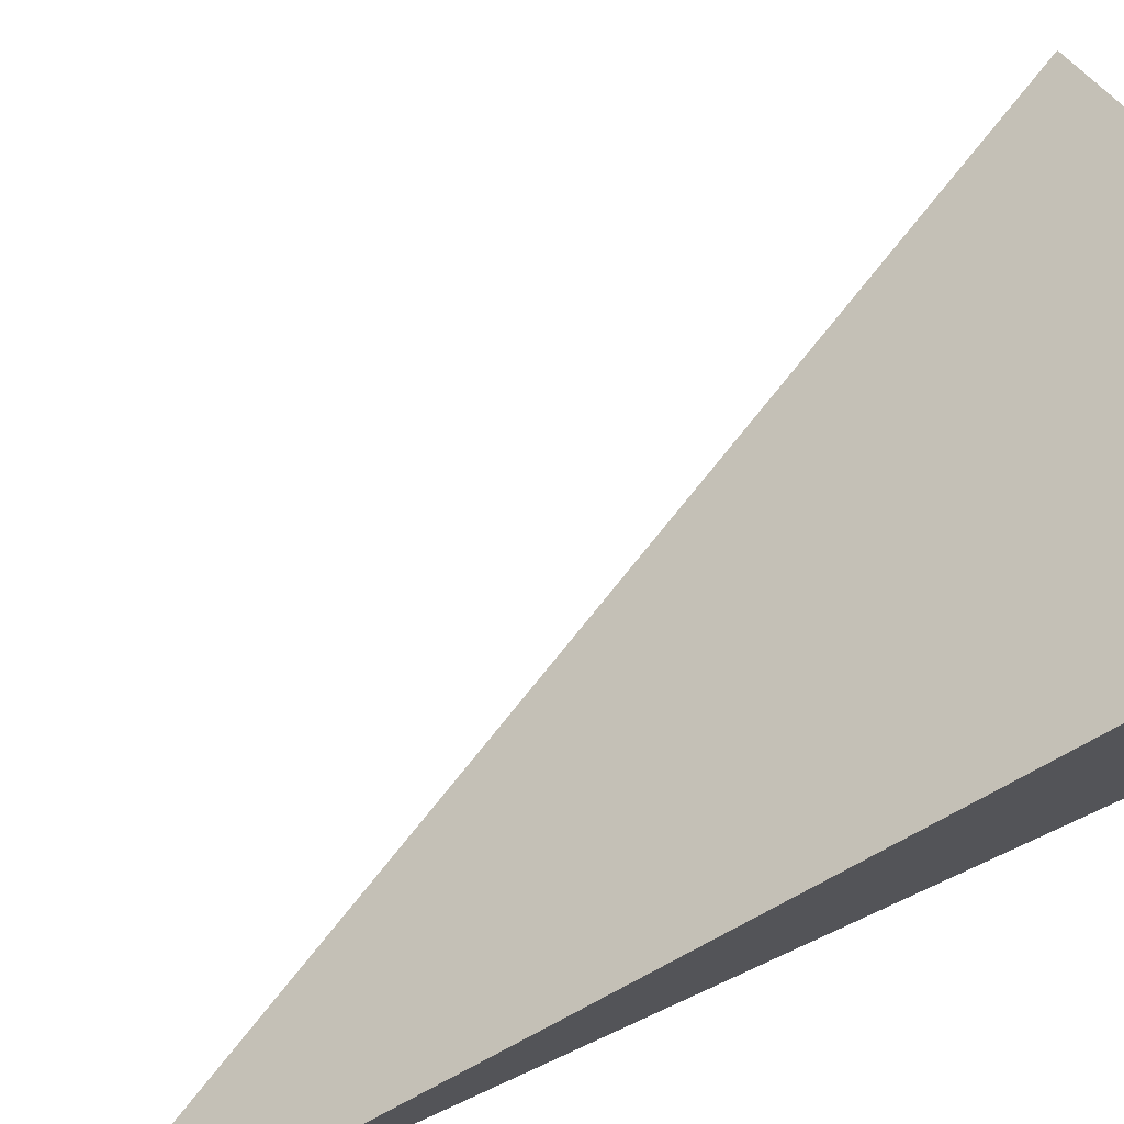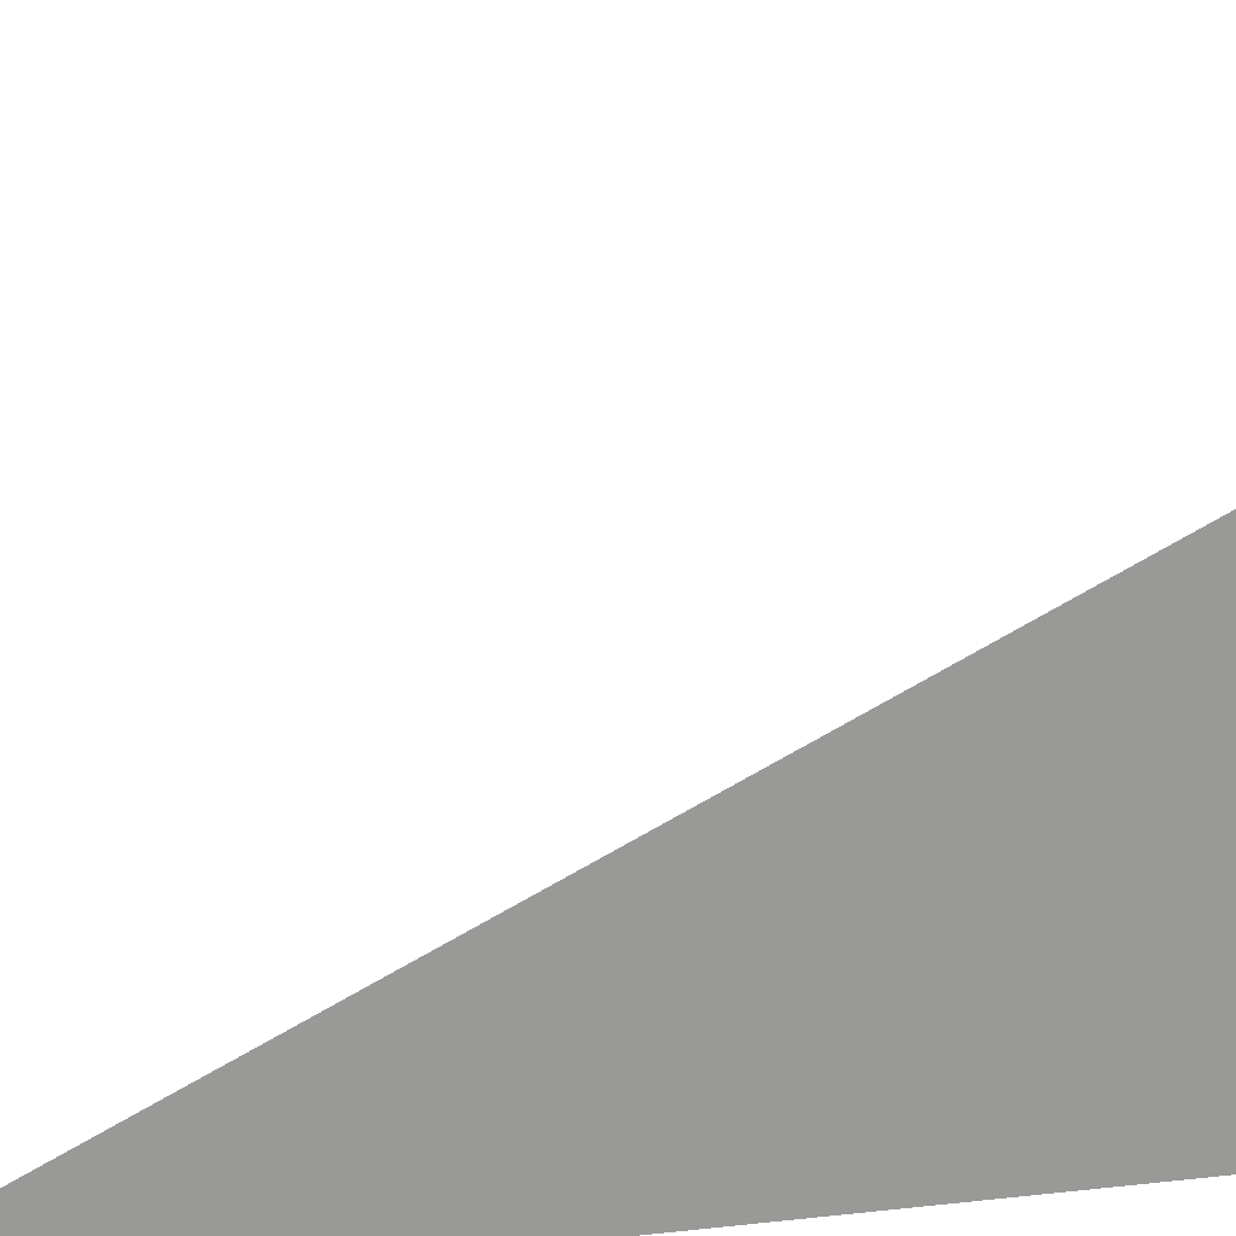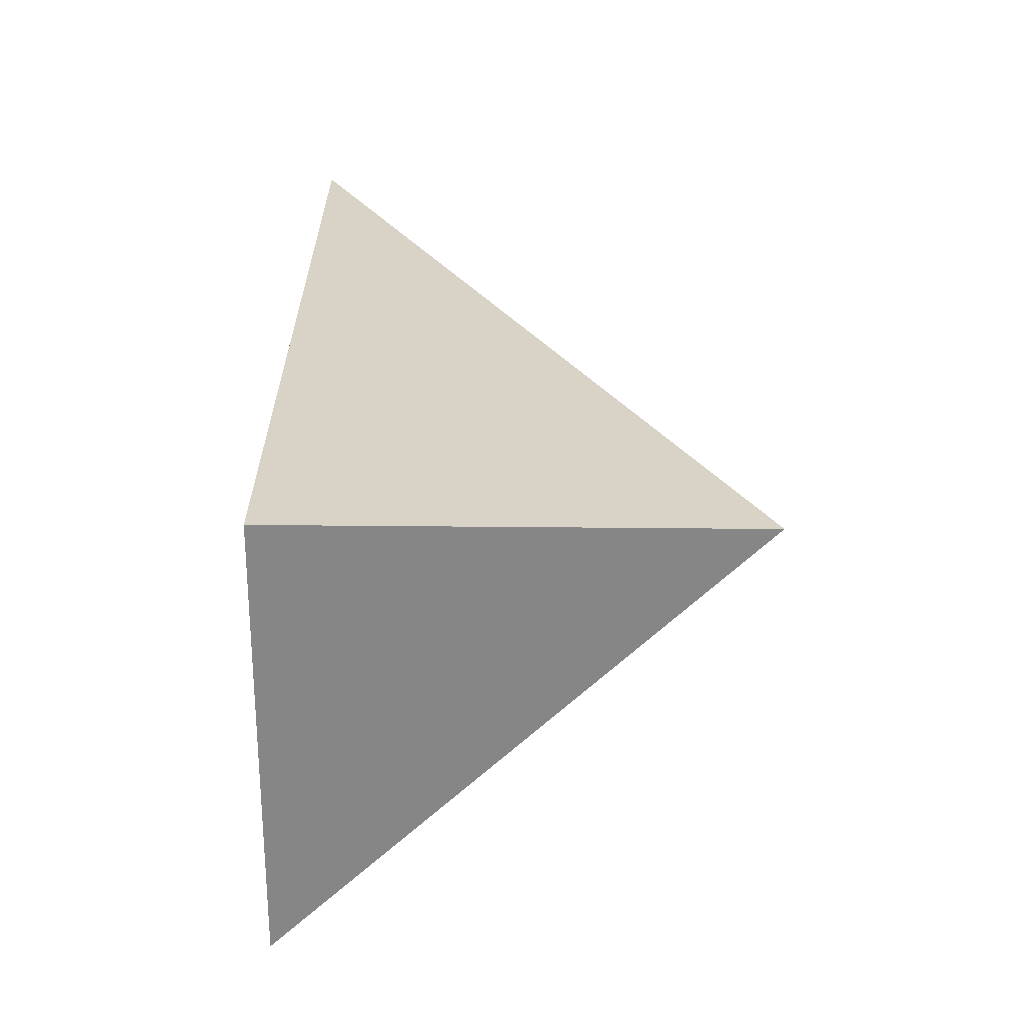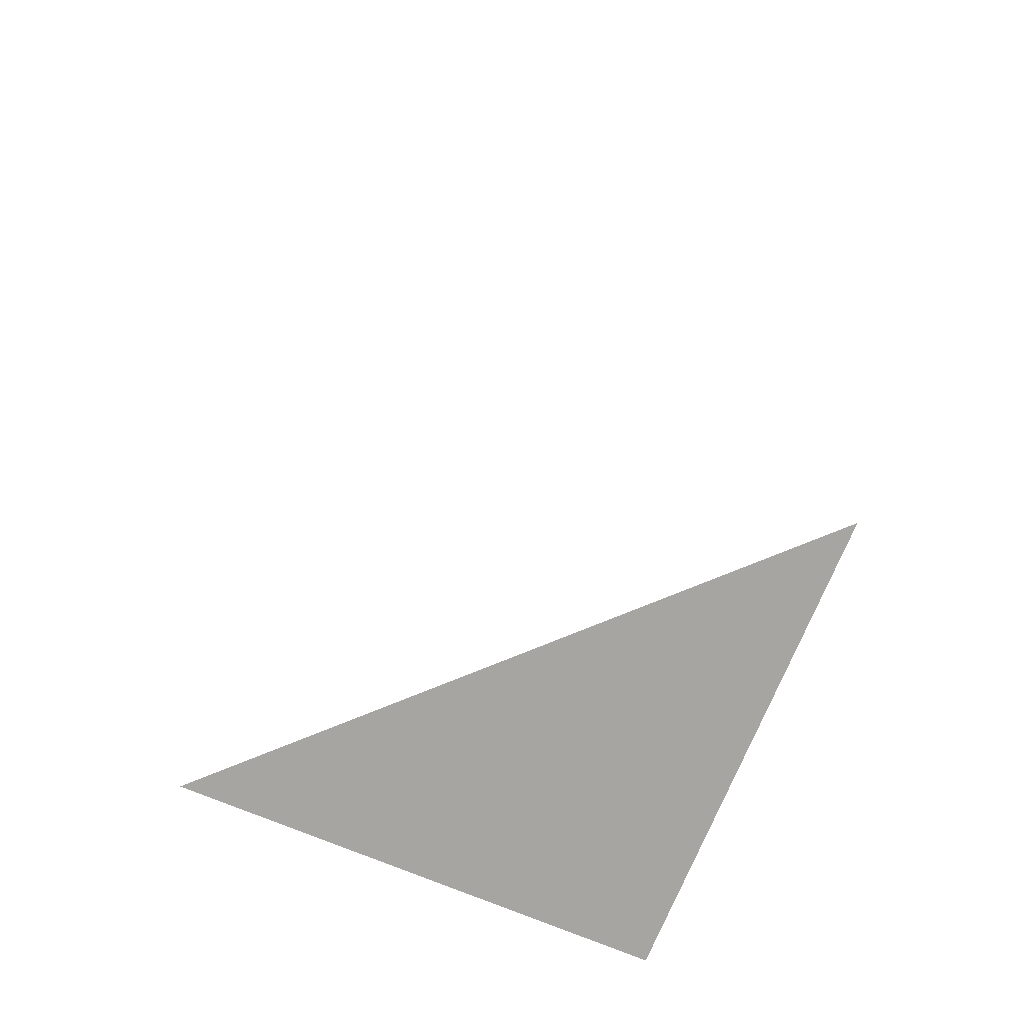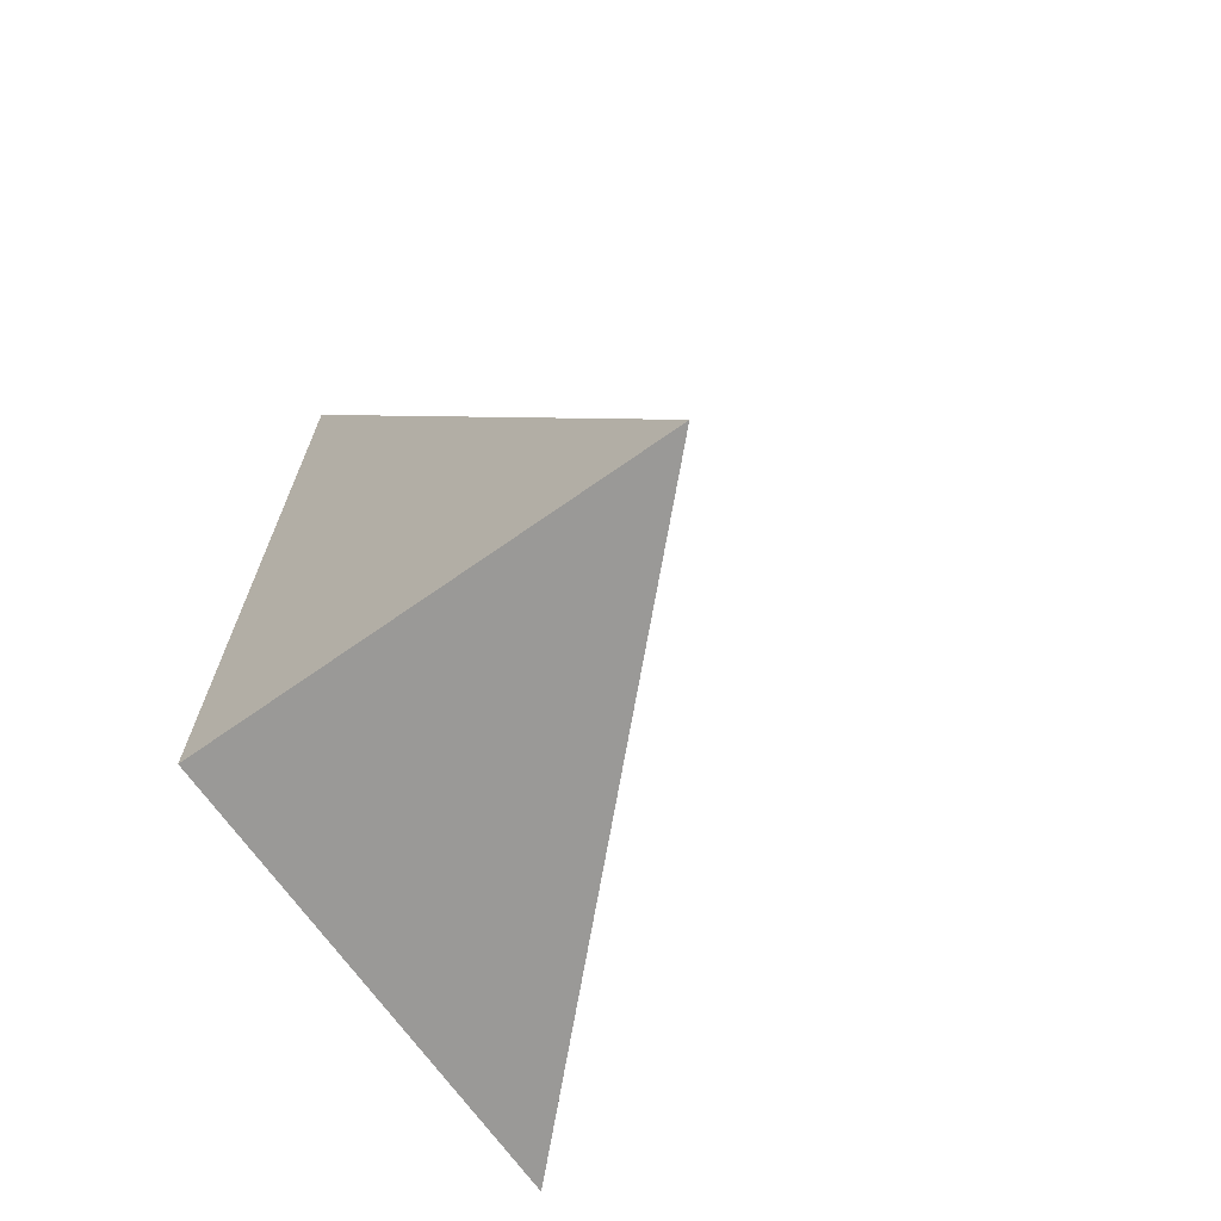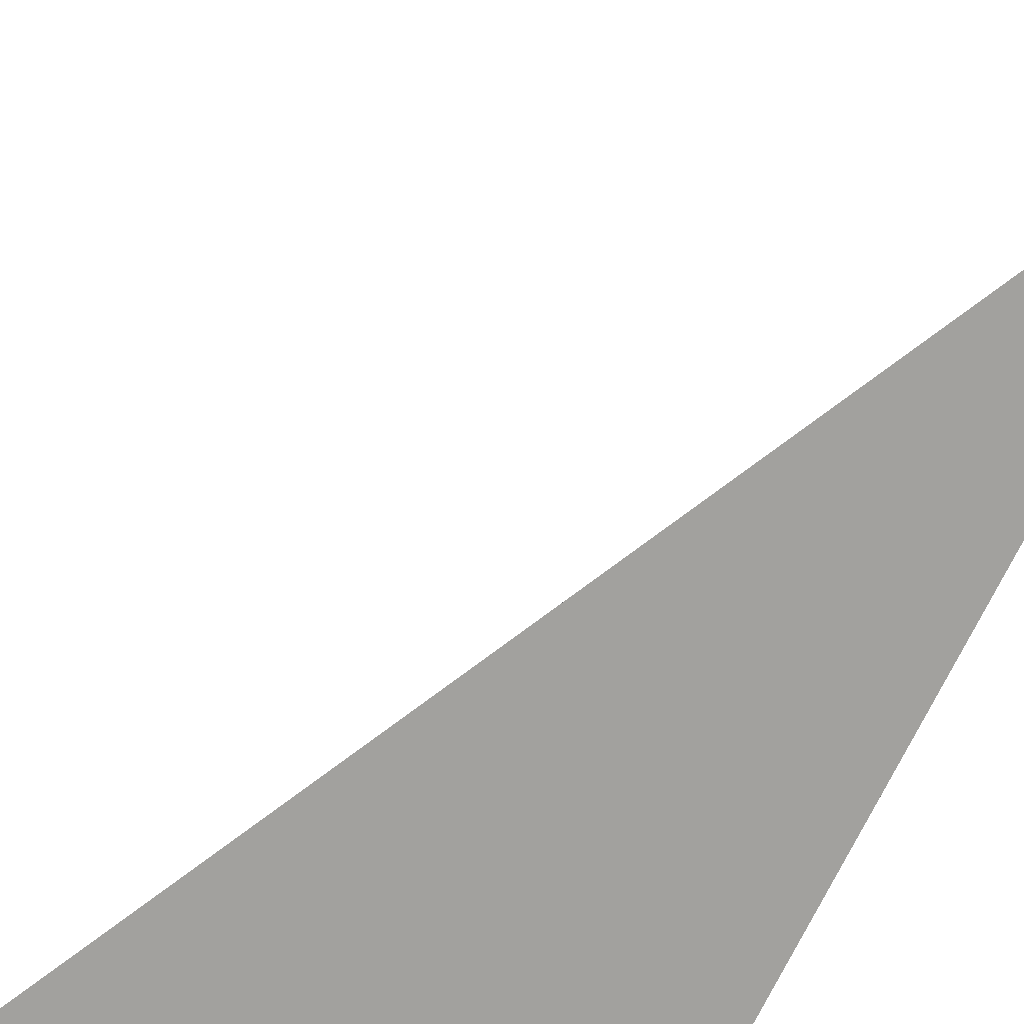
<metadata>
{"format":"obj","ext":"obj","renderer":"f3d","projection":"perspective","resolution":1024,"background":"white","views":[{"elev":76.0,"azim":-114.6,"up":"+Z"},{"elev":21.4,"azim":-101.5,"up":"+Z"},{"elev":-62.0,"azim":-90.5,"up":"+Y"},{"elev":-73.7,"azim":67.5,"up":"+Y"},{"elev":-68.9,"azim":-54.8,"up":"+Y"},{"elev":-72.0,"azim":154.1,"up":"+Z"}]}
</metadata>
<code>
v  1  0  1
v  2  0  1
v  1  1.999  1
v  1  0  2
f 1 3 2
f 1 4 3
f 1 2 4
f 2 3 4

</code>
